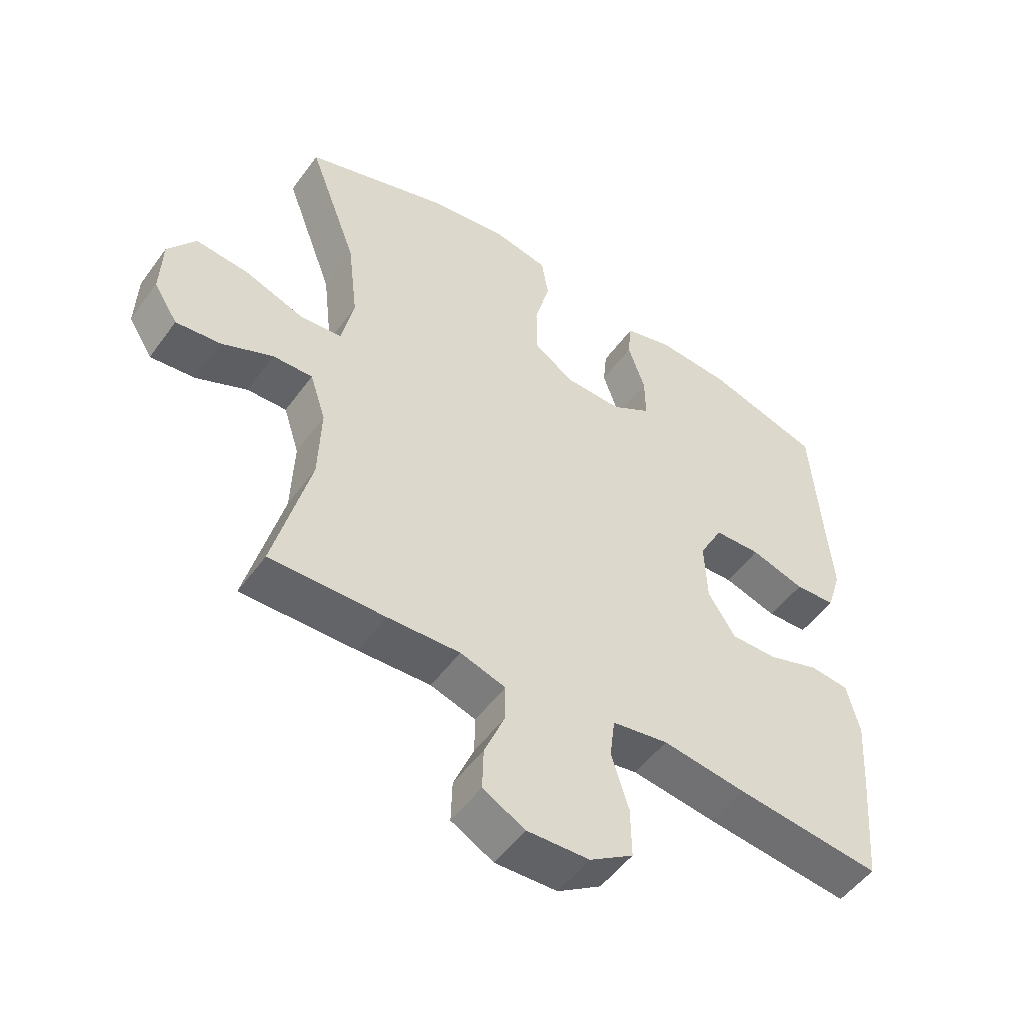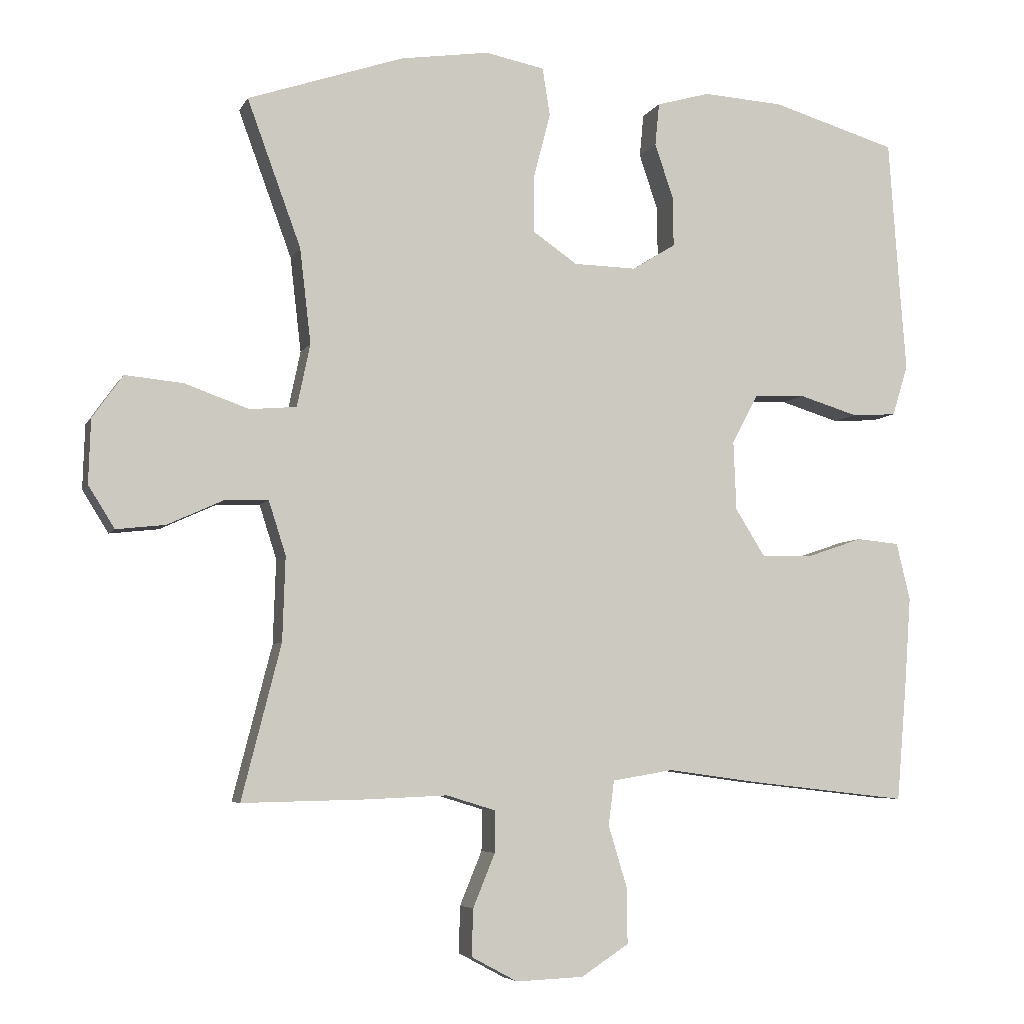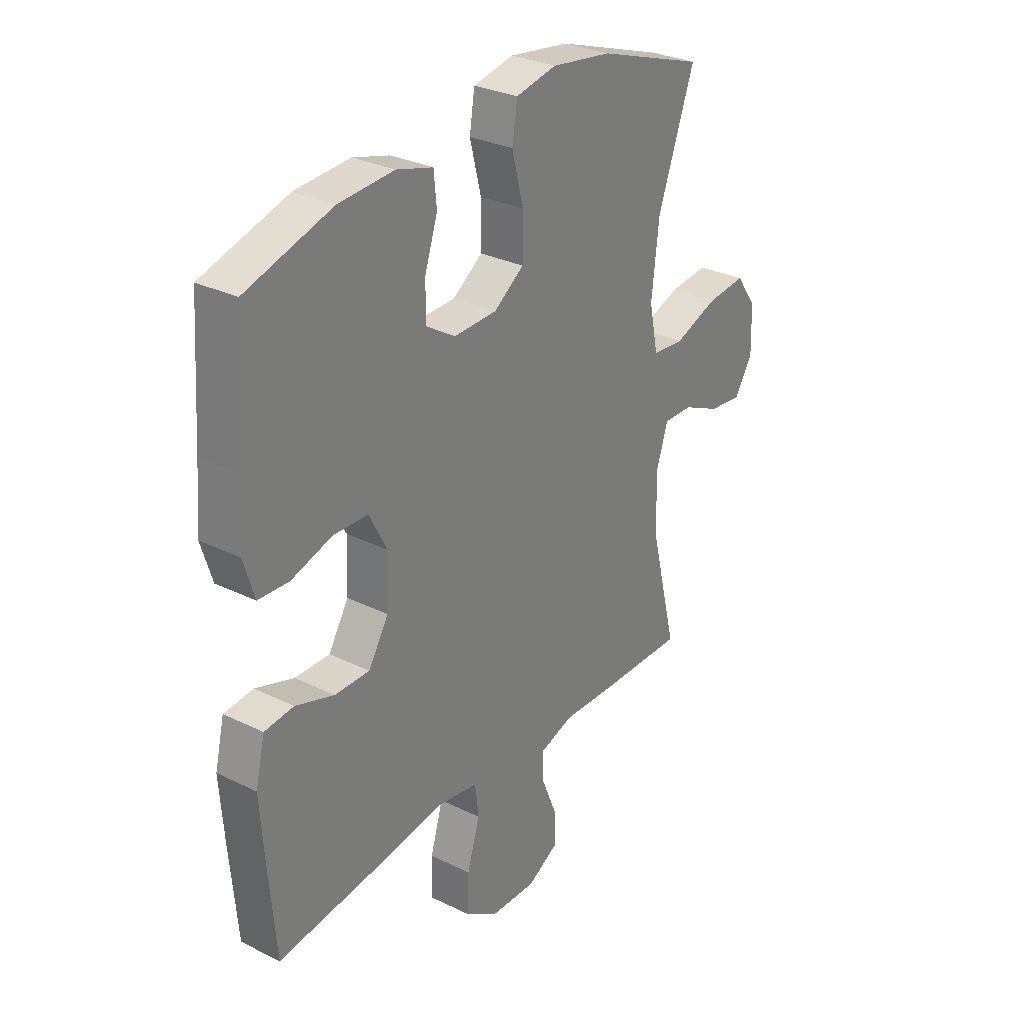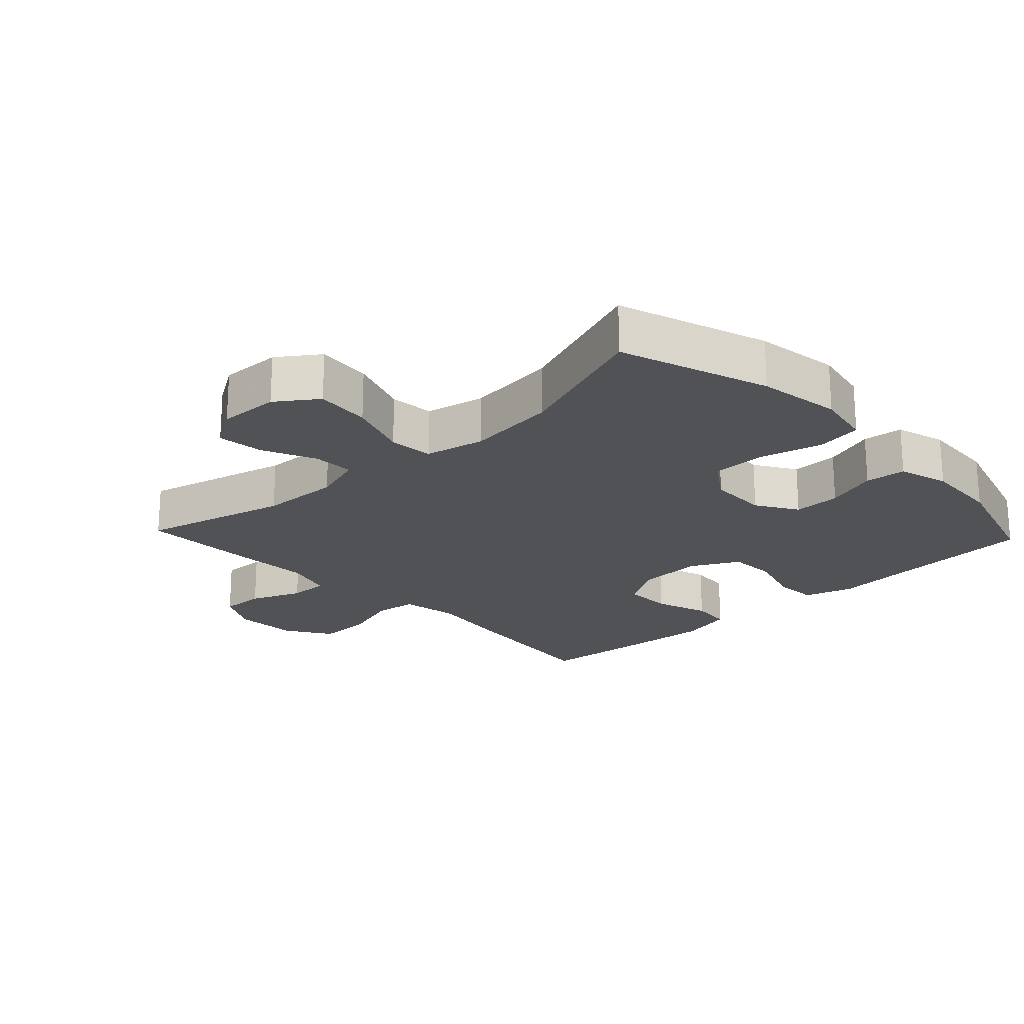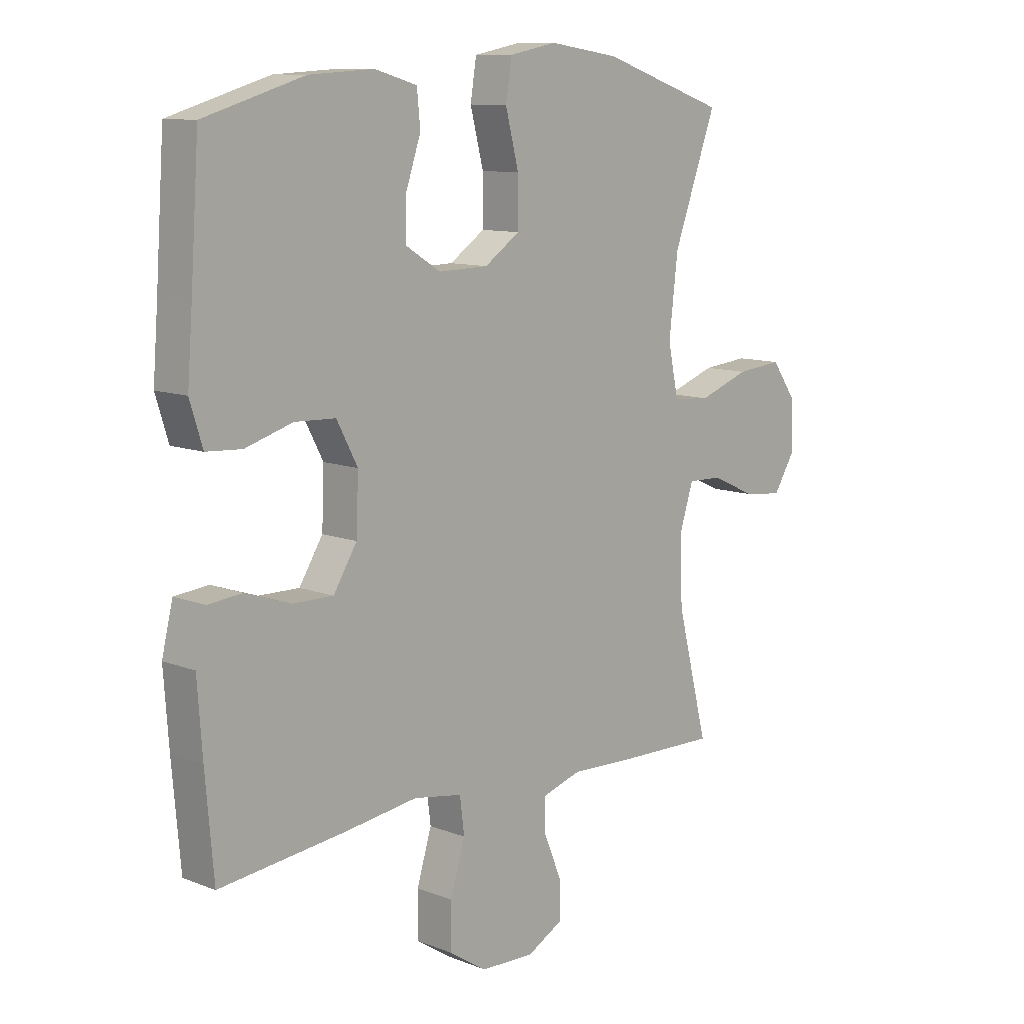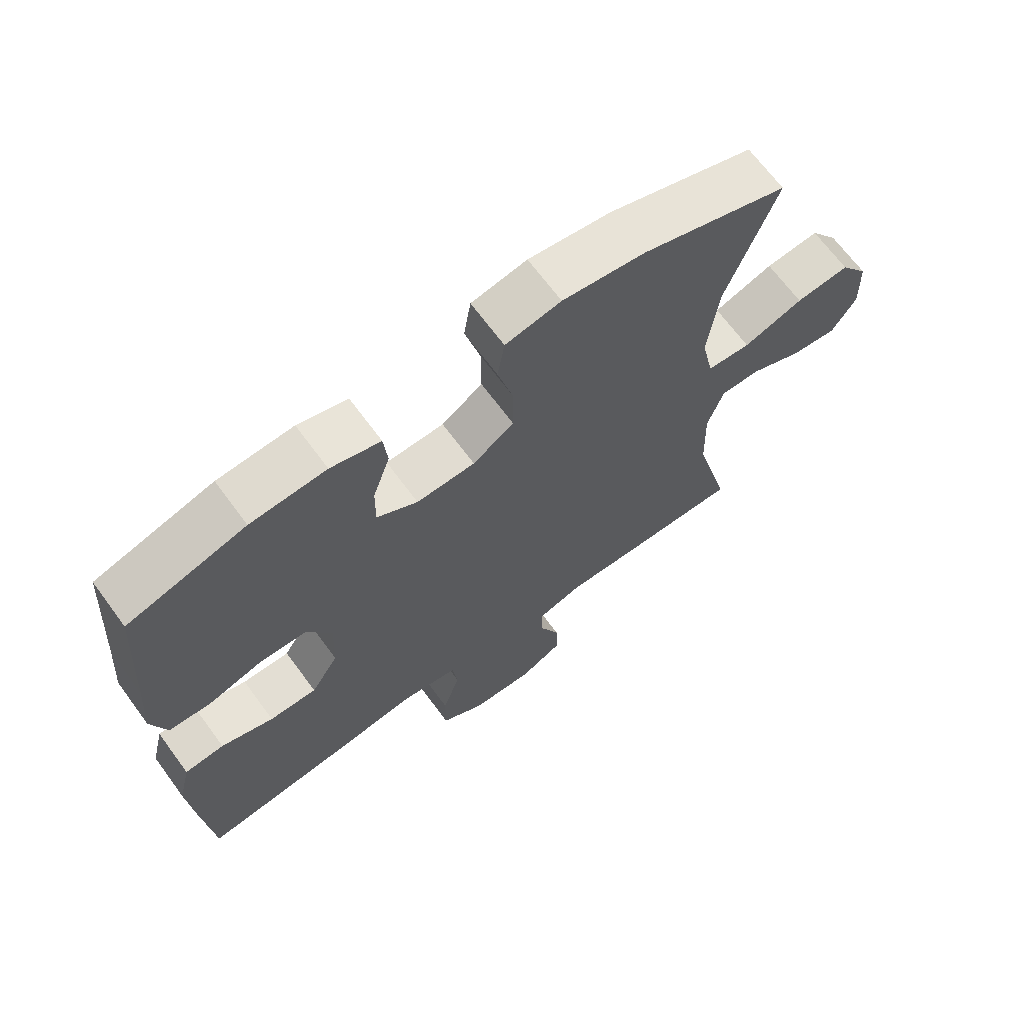
<metadata>
{"format":"obj","ext":"obj","renderer":"f3d","projection":"perspective","resolution":1024,"background":"white","views":[{"elev":-51.7,"azim":-35.0,"up":"+Z"},{"elev":-5.6,"azim":-16.5,"up":"+Z"},{"elev":29.9,"azim":125.6,"up":"+Z"},{"elev":-21.1,"azim":-46.7,"up":"+Y"},{"elev":10.7,"azim":134.1,"up":"+Z"},{"elev":67.9,"azim":143.6,"up":"+Z"}]}
</metadata>
<code>
v 0.5 0.07 0.5
v 0.516 0.07 0.272
v 0.525 0.07 0.158
v 0.502 0.07 0.084
v 0.437 0.07 0.08
v 0.351 0.07 0.106
v 0.277 0.07 0.103
v 0.239 0.07 0.031
v 0.243 0.07 -0.069
v 0.286 0.07 -0.138
v 0.36 0.07 -0.137
v 0.442 0.07 -0.109
v 0.504 0.07 -0.115
v 0.524 0.07 -0.198
v 0.515 0.07 -0.325
v 0.5 0.07 -0.5
v 0.269 0.07 -0.474
v 0.137 0.07 -0.456
v 0.048 0.07 -0.471
v 0.04 0.07 -0.536
v 0.067 0.07 -0.625
v 0.068 0.07 -0.706
v -0.001 0.07 -0.751
v -0.099 0.07 -0.755
v -0.166 0.07 -0.719
v -0.164 0.07 -0.651
v -0.132 0.07 -0.573
v -0.131 0.07 -0.513
v -0.203 0.07 -0.491
v -0.318 0.07 -0.496
v -0.5 0.07 -0.5
v -0.443 0.07 -0.276
v -0.439 0.07 -0.154
v -0.464 0.07 -0.076
v -0.527 0.07 -0.078
v -0.608 0.07 -0.115
v -0.679 0.07 -0.123
v -0.717 0.07 -0.062
v -0.714 0.07 0.031
v -0.67 0.07 0.093
v -0.586 0.07 0.085
v -0.493 0.07 0.052
v -0.425 0.07 0.058
v -0.406 0.07 0.149
v -0.422 0.07 0.287
v -0.5 0.07 0.5
v -0.273 0.07 0.577
v -0.145 0.07 0.596
v -0.059 0.07 0.579
v -0.048 0.07 0.51
v -0.072 0.07 0.416
v -0.072 0.07 0.332
v -0.008 0.07 0.288
v 0.083 0.07 0.286
v 0.146 0.07 0.325
v 0.145 0.07 0.397
v 0.118 0.07 0.477
v 0.124 0.07 0.539
v 0.201 0.07 0.561
v 0.318 0.07 0.554
v 0.5 0 0.5
v 0.516 0 0.272
v 0.525 0 0.158
v 0.502 0 0.084
v 0.437 0 0.08
v 0.351 0 0.106
v 0.277 0 0.103
v 0.239 0 0.031
v 0.243 0 -0.069
v 0.286 0 -0.138
v 0.36 0 -0.137
v 0.442 0 -0.109
v 0.504 0 -0.115
v 0.524 0 -0.198
v 0.515 0 -0.325
v 0.5 0 -0.5
v 0.269 0 -0.474
v 0.137 0 -0.456
v 0.048 0 -0.471
v 0.04 0 -0.536
v 0.067 0 -0.625
v 0.068 0 -0.706
v -0.001 0 -0.751
v -0.099 0 -0.755
v -0.166 0 -0.719
v -0.164 0 -0.651
v -0.132 0 -0.573
v -0.131 0 -0.513
v -0.203 0 -0.491
v -0.318 0 -0.496
v -0.5 0 -0.5
v -0.443 0 -0.276
v -0.439 0 -0.154
v -0.464 0 -0.076
v -0.527 0 -0.078
v -0.608 0 -0.115
v -0.679 0 -0.123
v -0.717 0 -0.062
v -0.714 0 0.031
v -0.67 0 0.093
v -0.586 0 0.085
v -0.493 0 0.052
v -0.425 0 0.058
v -0.406 0 0.149
v -0.422 0 0.287
v -0.5 0 0.5
v -0.273 0 0.577
v -0.145 0 0.596
v -0.059 0 0.579
v -0.048 0 0.51
v -0.072 0 0.416
v -0.072 0 0.332
v -0.008 0 0.288
v 0.083 0 0.286
v 0.146 0 0.325
v 0.145 0 0.397
v 0.118 0 0.477
v 0.124 0 0.539
v 0.201 0 0.561
v 0.318 0 0.554
f 60 1 2
f 59 60 2
f 58 59 2
f 57 58 2
f 56 57 2
f 4 5 6
f 3 4 6
f 2 3 6
f 56 2 6
f 55 56 6
f 54 55 6 7
f 53 54 7 8
f 52 53 8 9
f 49 50 51
f 48 49 51
f 47 48 51
f 46 47 51
f 45 46 51
f 44 45 51 52
f 52 9 10
f 44 52 10
f 43 44 10
f 40 41 42
f 39 40 42
f 38 39 42
f 37 38 42
f 36 37 42
f 35 36 42
f 34 35 42 43
f 33 34 43 10
f 29 30 31 32
f 33 10 11
f 32 33 11
f 29 32 11
f 28 29 11
f 25 26 27
f 24 25 27
f 23 24 27
f 22 23 27
f 21 22 27
f 20 21 27
f 19 20 27 28
f 16 17 18
f 15 16 18
f 14 15 18
f 13 14 18
f 12 13 18
f 11 12 18
f 11 18 19
f 11 19 28
f 62 61 120
f 62 120 119
f 62 119 118
f 62 118 117
f 62 117 116
f 66 65 64
f 66 64 63
f 66 63 62
f 66 62 116
f 66 116 115
f 67 66 115 114
f 68 67 114 113
f 69 68 113 112
f 111 110 109
f 111 109 108
f 111 108 107
f 111 107 106
f 111 106 105
f 112 111 105 104
f 70 69 112
f 70 112 104
f 70 104 103
f 102 101 100
f 102 100 99
f 102 99 98
f 102 98 97
f 102 97 96
f 102 96 95
f 103 102 95 94
f 70 103 94 93
f 92 91 90 89
f 71 70 93
f 71 93 92
f 71 92 89
f 71 89 88
f 87 86 85
f 87 85 84
f 87 84 83
f 87 83 82
f 87 82 81
f 87 81 80
f 88 87 80 79
f 78 77 76
f 78 76 75
f 78 75 74
f 78 74 73
f 78 73 72
f 78 72 71
f 79 78 71
f 88 79 71
f 1 61 62 2
f 2 62 63 3
f 3 63 64 4
f 4 64 65 5
f 5 65 66 6
f 6 66 67 7
f 7 67 68 8
f 8 68 69 9
f 9 69 70 10
f 10 70 71 11
f 11 71 72 12
f 12 72 73 13
f 13 73 74 14
f 14 74 75 15
f 15 75 76 16
f 16 76 77 17
f 17 77 78 18
f 18 78 79 19
f 19 79 80 20
f 20 80 81 21
f 21 81 82 22
f 22 82 83 23
f 23 83 84 24
f 24 84 85 25
f 25 85 86 26
f 26 86 87 27
f 27 87 88 28
f 28 88 89 29
f 29 89 90 30
f 30 90 91 31
f 31 91 92 32
f 32 92 93 33
f 33 93 94 34
f 34 94 95 35
f 35 95 96 36
f 36 96 97 37
f 37 97 98 38
f 38 98 99 39
f 39 99 100 40
f 40 100 101 41
f 41 101 102 42
f 42 102 103 43
f 43 103 104 44
f 44 104 105 45
f 45 105 106 46
f 46 106 107 47
f 47 107 108 48
f 48 108 109 49
f 49 109 110 50
f 50 110 111 51
f 51 111 112 52
f 52 112 113 53
f 53 113 114 54
f 54 114 115 55
f 55 115 116 56
f 56 116 117 57
f 57 117 118 58
f 58 118 119 59
f 59 119 120 60
f 60 120 61 1

</code>
